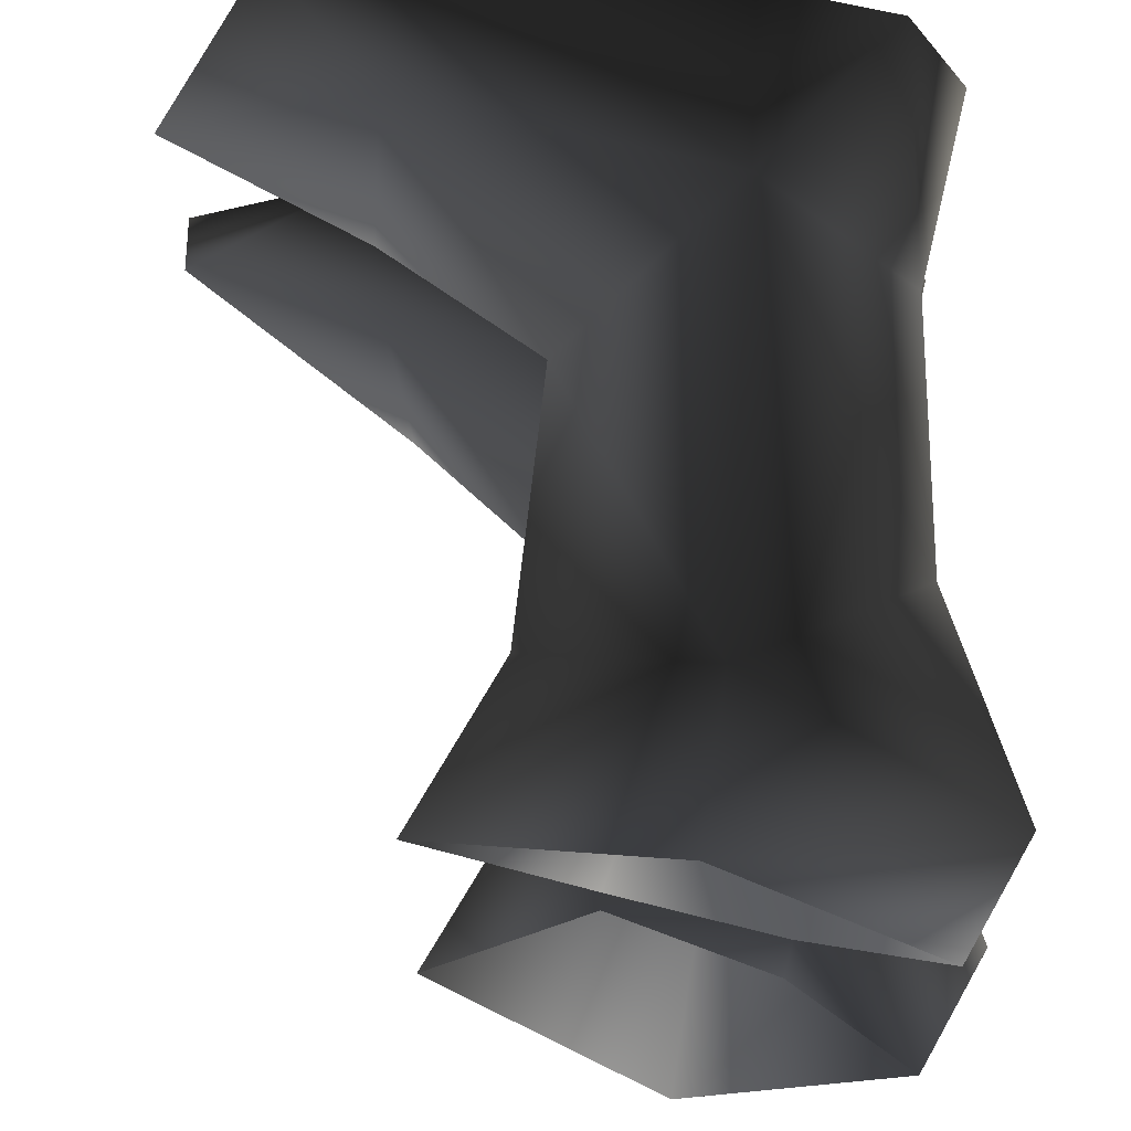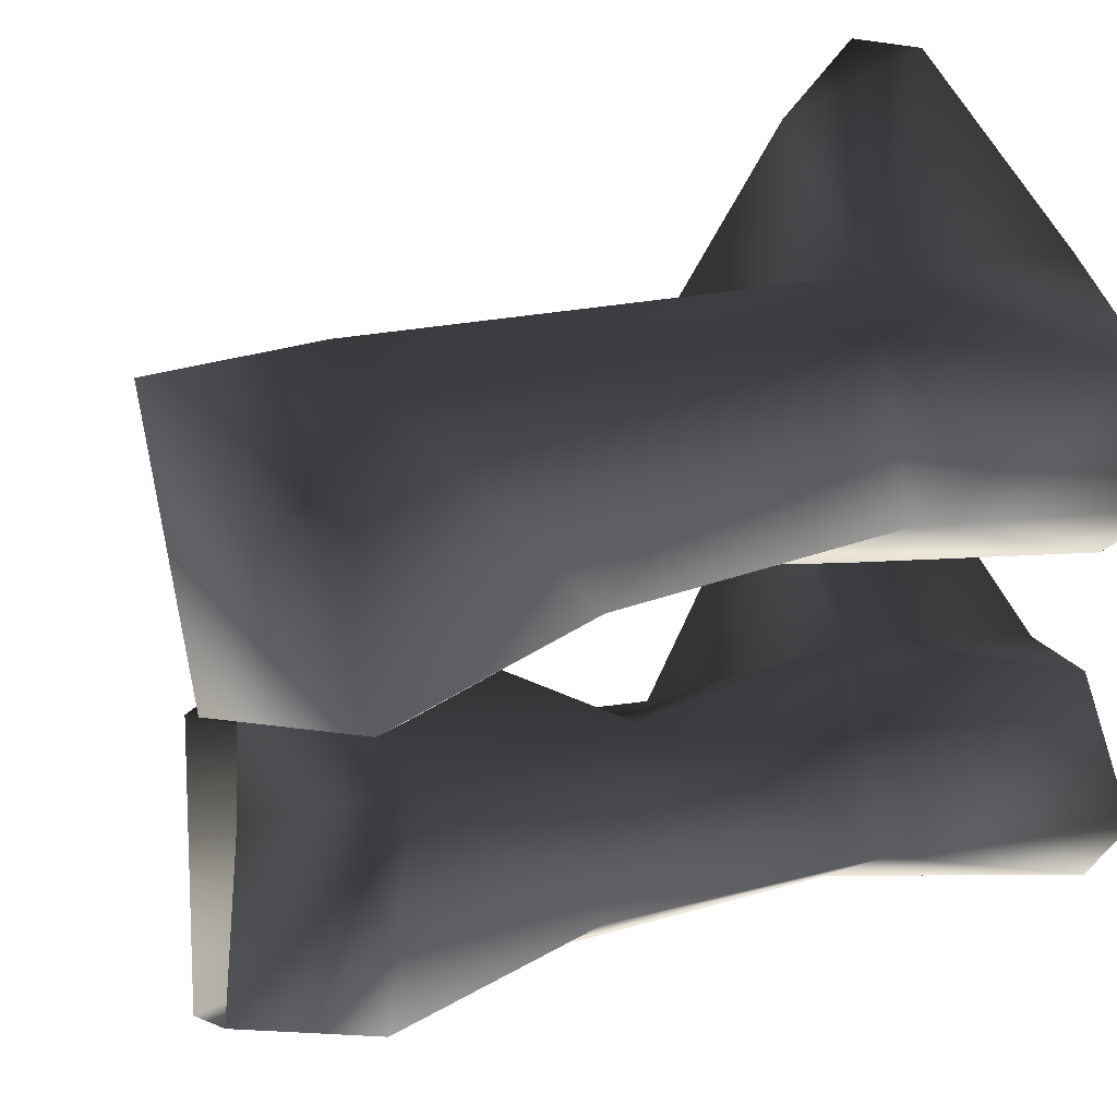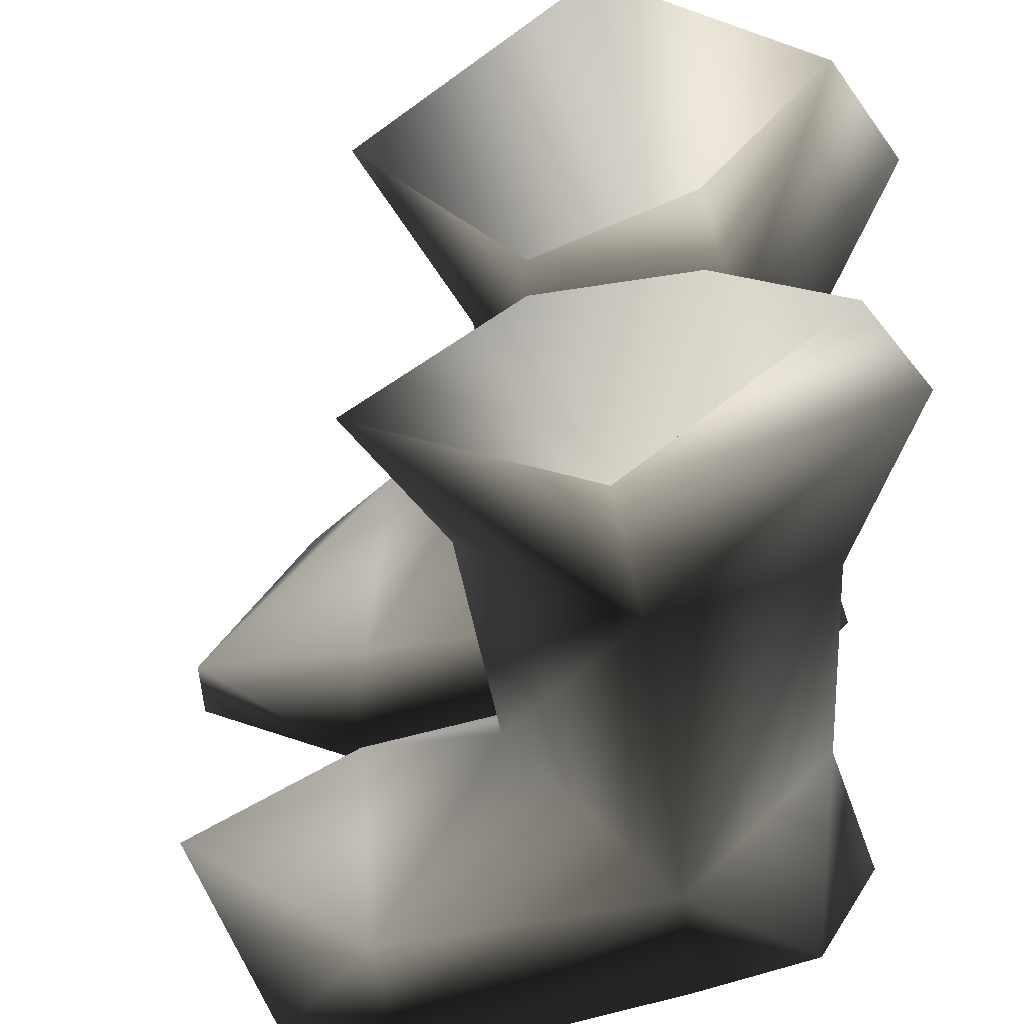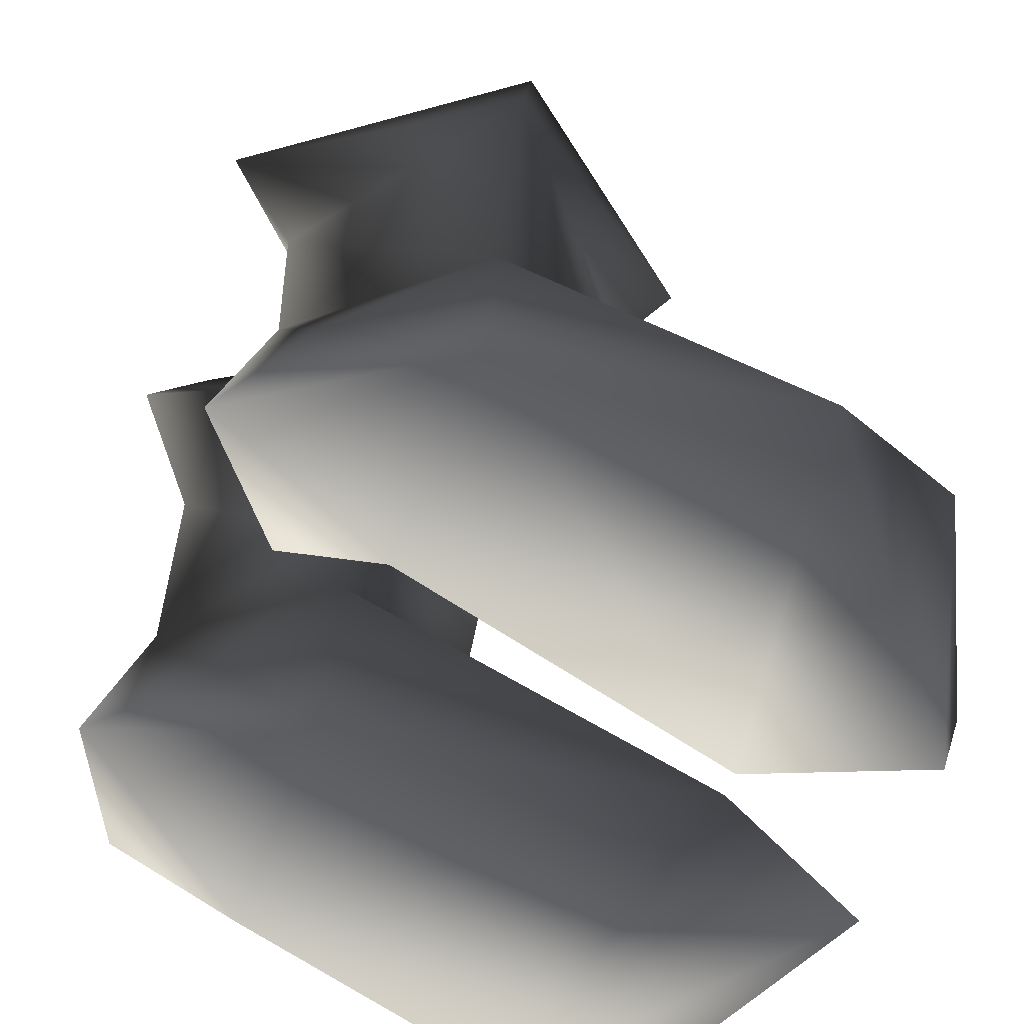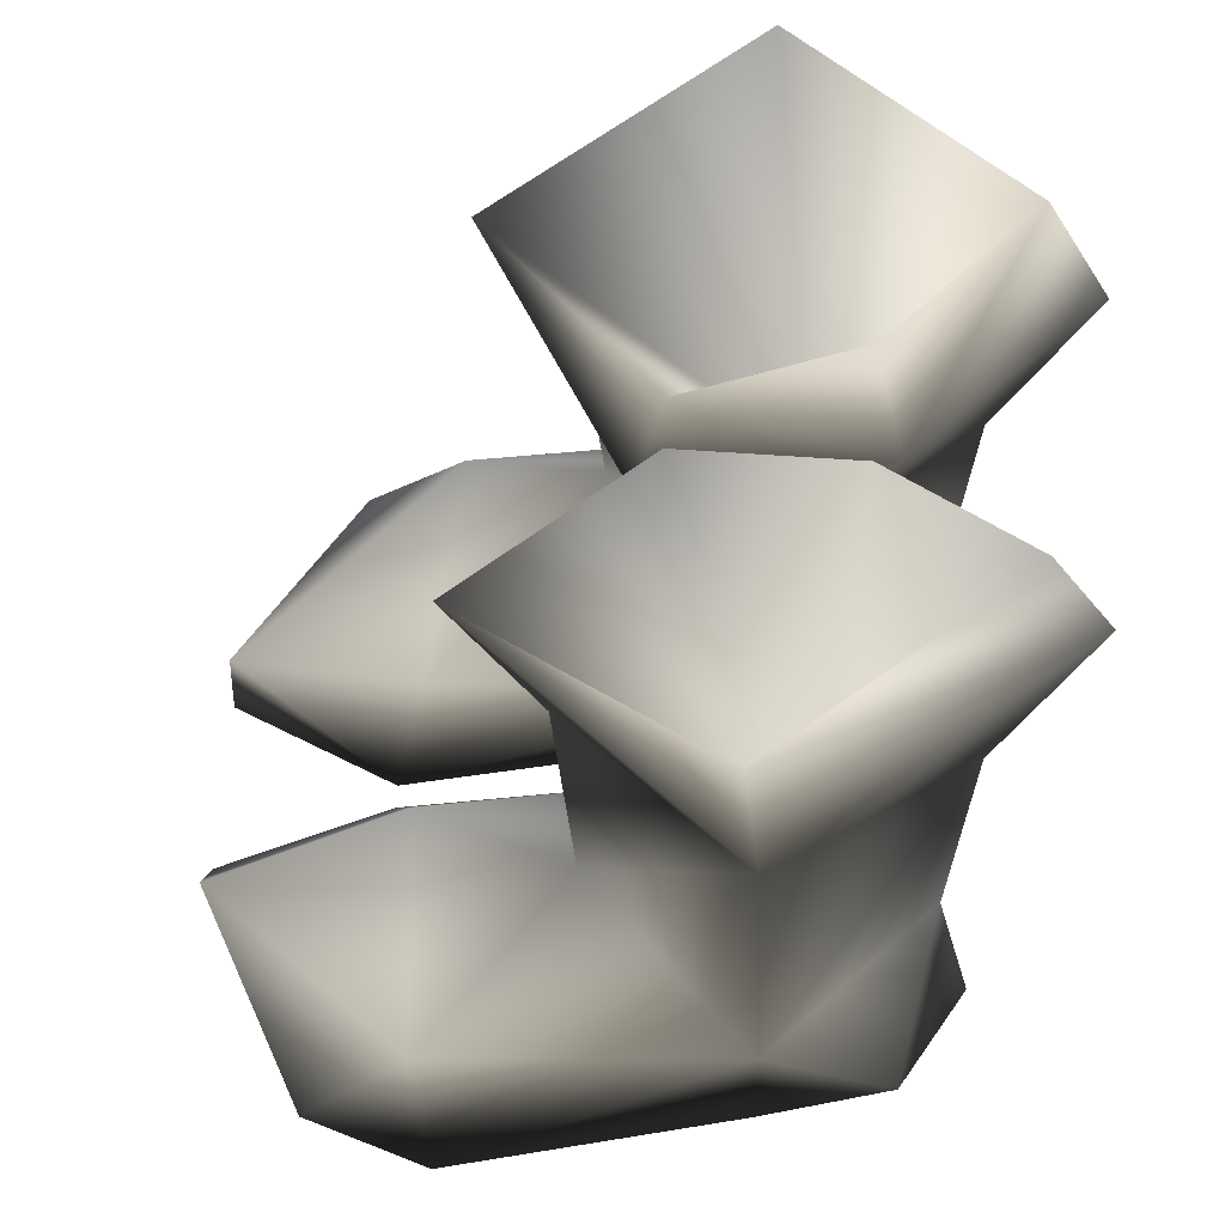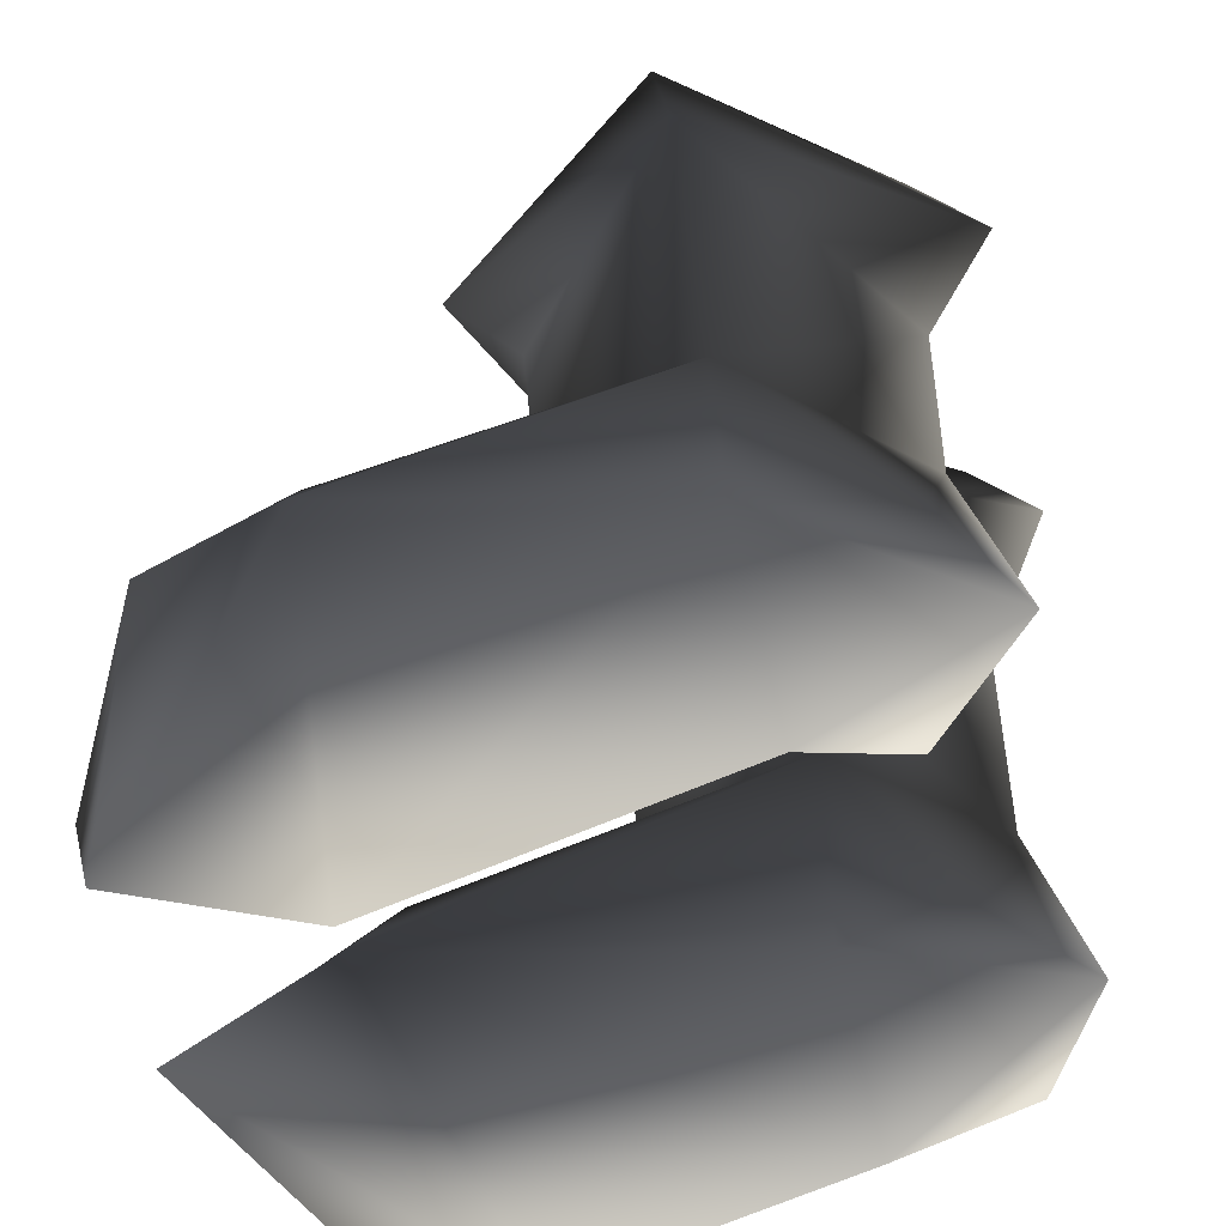
<metadata>
{"format":"obj","ext":"obj","renderer":"f3d","projection":"perspective","resolution":1024,"background":"white","views":[{"elev":64.5,"azim":-178.1,"up":"+Z"},{"elev":33.4,"azim":-111.0,"up":"+Z"},{"elev":-41.6,"azim":-175.1,"up":"+Z"},{"elev":-65.0,"azim":-22.4,"up":"+Y"},{"elev":61.8,"azim":-176.5,"up":"+Y"},{"elev":-59.8,"azim":-167.0,"up":"+Y"}]}
</metadata>
<code>
v -0.09312 0.1233 0.02561
v 0.1372 0.002114 0.006344
v -0.08883 0.0005524 0.05473
v -0.1182 0.4783 -0.0337
v -0.09827 0.2397 -0.1123
v -0.1964 0.5104 -0.09767
v -0.08883 0.0005524 0.05473
v 0.1372 0.002114 0.006344
v -0.08785 -0.000535 0.1884
v 0.09501 -0.0007461 0.2305
v 0.2431 0.002094 0.05336
v 0.174 0.003675 0.2054
v -0.1381 0.3903 0.02155
v -0.1182 0.4783 0.03156
v -0.01983 0.4498 0.01328
v -0.002978 0.3526 0.01779
v -0.1494 0.002039 0.0383
v -0.1825 0.1359 0.1055
v -0.09312 0.1233 0.02561
v -0.2106 0.001391 0.1026
v -0.1713 0.0007435 0.1669
v -0.09158 0.2446 0.05007
v -0.1881 0.3049 0.09776
v -0.08604 0.1225 0.1977
v -0.08785 -0.000535 -0.1905
v 0.1372 0.002114 -0.008492
v -0.08883 0.0005524 -0.05688
v 0.09501 -0.0007461 -0.2327
v 0.2431 0.002094 -0.0555
v 0.174 0.003675 -0.2075
v -0.09312 0.1233 -0.02776
v -0.1494 0.002039 -0.04045
v -0.1825 0.1359 -0.1076
v -0.2106 0.001391 -0.1047
v -0.09158 0.2446 -0.05222
v -0.1713 0.0007434 -0.169
v -0.08604 0.1225 -0.1998
v -0.1881 0.3049 -0.09991
v -0.1381 0.3903 -0.02369
v -0.002978 0.3526 -0.01994
v -0.01983 0.4498 -0.01543
v 0.2431 0.002094 -0.0555
v 0.174 0.003675 -0.2075
v 0.2457 0.02718 -0.07514
v 0.1077 0.07879 -0.1961
v 0.09501 -0.0007461 -0.2327
v 0.1372 0.002114 -0.008492
v 0.1199 0.0765 -0.04121
v 0.01667 0.194 -0.124
v -0.07519 0.4041 -0.213
v -0.2353 0.4374 -0.09377
v -0.08883 0.0005524 -0.05688
v -0.09312 0.1233 -0.02776
v 0.02957 0.3578 -0.1127
v -0.09158 0.2446 -0.05222
v -0.09312 0.1233 -0.02776
v -0.09827 0.2397 -0.1123
v 0.08154 0.4583 -0.109
v -0.06439 0.499 -0.2051
v -0.01983 0.4498 -0.01543
v -0.002978 0.3526 -0.01994
v -0.09827 0.2397 -0.1123
v 0.02957 0.3578 0.1106
v -0.09158 0.2446 0.05007
v -0.002978 0.3526 0.01779
v 0.08154 0.4583 0.1069
v -0.01983 0.4498 0.01328
v -0.09827 0.2397 0.1101
v -0.06439 0.499 0.203
v -0.07519 0.4041 0.2109
v 0.01667 0.194 0.1219
v -0.09312 0.1233 0.02561
v -0.09827 0.2397 0.1101
v -0.1964 0.5104 0.09553
v -0.2353 0.4374 0.09162
v 0.1077 0.07879 0.194
v 0.1199 0.0765 0.03906
v -0.09827 0.2397 0.1101
v 0.2457 0.02718 0.07299
v 0.174 0.003675 0.2054
v 0.2431 0.002094 0.05336
v 0.09501 -0.0007461 0.2305
g BOOTSLEATHERDARK
o BOOTSLEATHERDARK0
f 1 2 3
f 4 5 6
f 7 8 9
f 9 8 10
f 8 11 10
f 10 11 12
f 13 14 15
f 16 13 15
f 17 18 19
f 20 18 17
f 21 18 20
f 22 19 18
f 22 13 16
f 13 22 23
f 23 22 18
f 23 18 24
f 24 18 21
f 9 24 21
f 9 21 20
f 7 9 20
f 7 20 17
f 7 17 19
f 25 26 27
f 28 26 25
f 28 29 26
f 30 29 28
f 31 32 27
f 32 33 34
f 31 33 32
f 33 31 35
f 34 33 36
f 32 34 27
f 34 25 27
f 34 36 25
f 36 37 25
f 36 33 37
f 37 33 38
f 33 35 38
f 38 35 39
f 40 39 35
f 41 39 40
f 42 43 44
f 44 43 45
f 43 46 45
f 46 37 45
f 46 25 37
f 47 42 44
f 48 47 44
f 45 48 44
f 49 48 45
f 49 45 37
f 50 49 37
f 50 37 38
f 50 38 51
f 38 39 51
f 52 47 53
f 54 55 49
f 49 55 56
f 56 48 49
f 56 47 48
f 57 58 59
f 58 57 60
f 58 60 61
f 54 49 50
f 59 6 62
f 61 55 54
f 58 61 54
f 58 54 50
f 59 58 50
f 51 59 50
f 51 6 59
f 39 6 51
f 39 4 6
f 41 4 39
f 5 4 41
f 63 64 65
f 63 65 66
f 65 67 66
f 67 68 66
f 69 66 68
f 70 66 69
f 70 63 66
f 70 71 63
f 71 64 63
f 72 64 71
f 73 74 69
f 69 74 75
f 70 69 75
f 76 77 71
f 24 76 71
f 24 71 70
f 23 24 70
f 75 23 70
f 75 13 23
f 75 74 13
f 74 14 13
f 74 78 14
f 15 14 78
f 79 80 81
f 76 80 79
f 76 82 80
f 76 24 82
f 24 9 82
f 79 81 2
f 79 2 77
f 79 77 76
f 71 77 72
f 77 2 72

</code>
